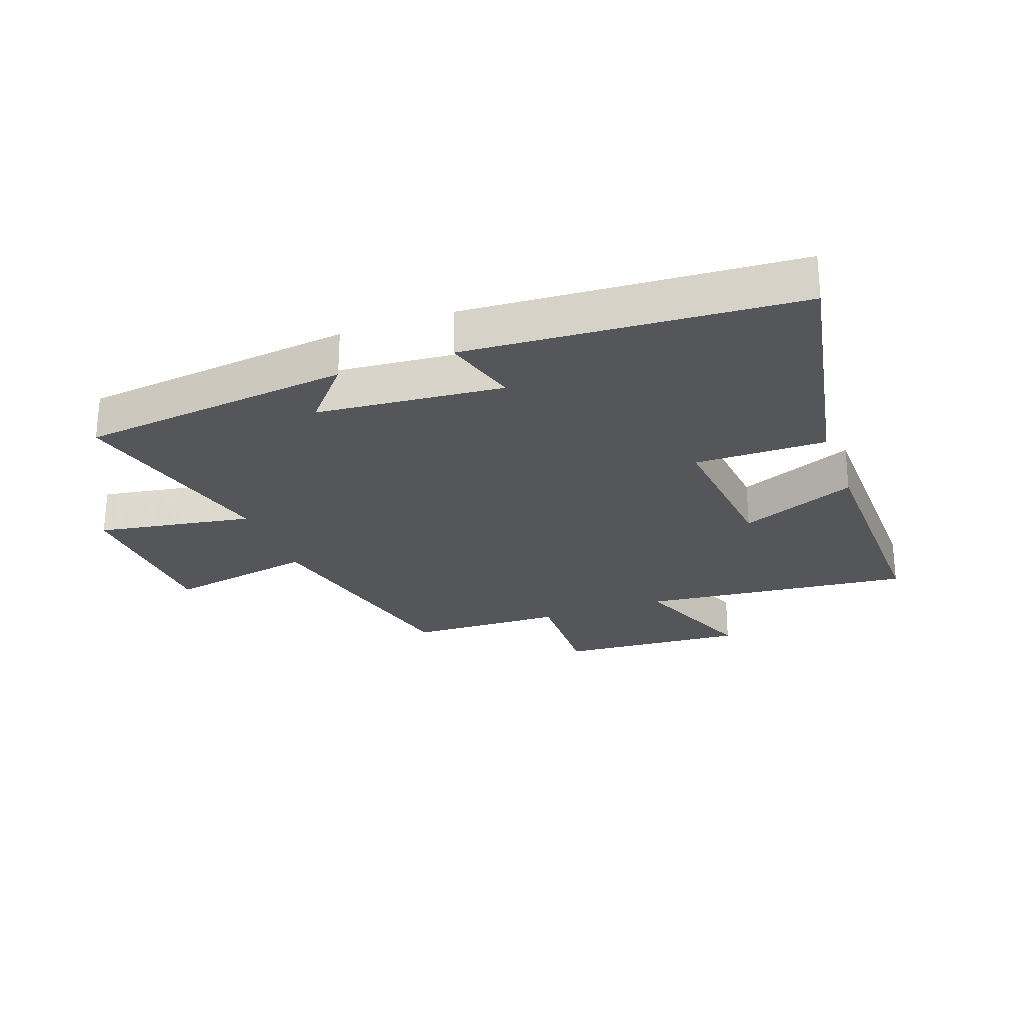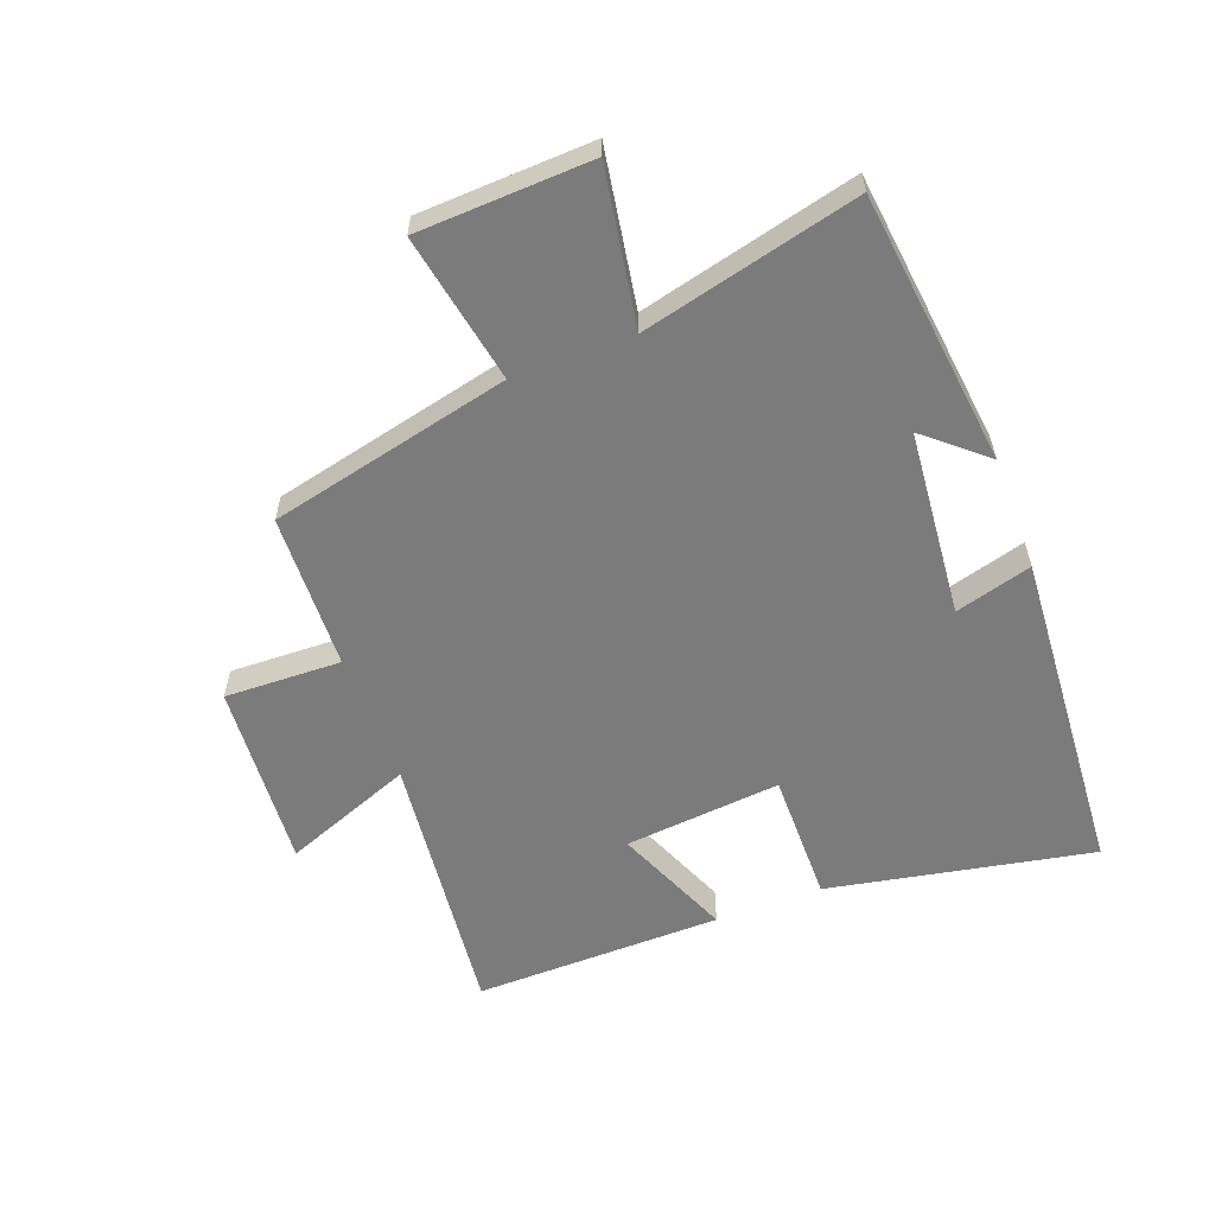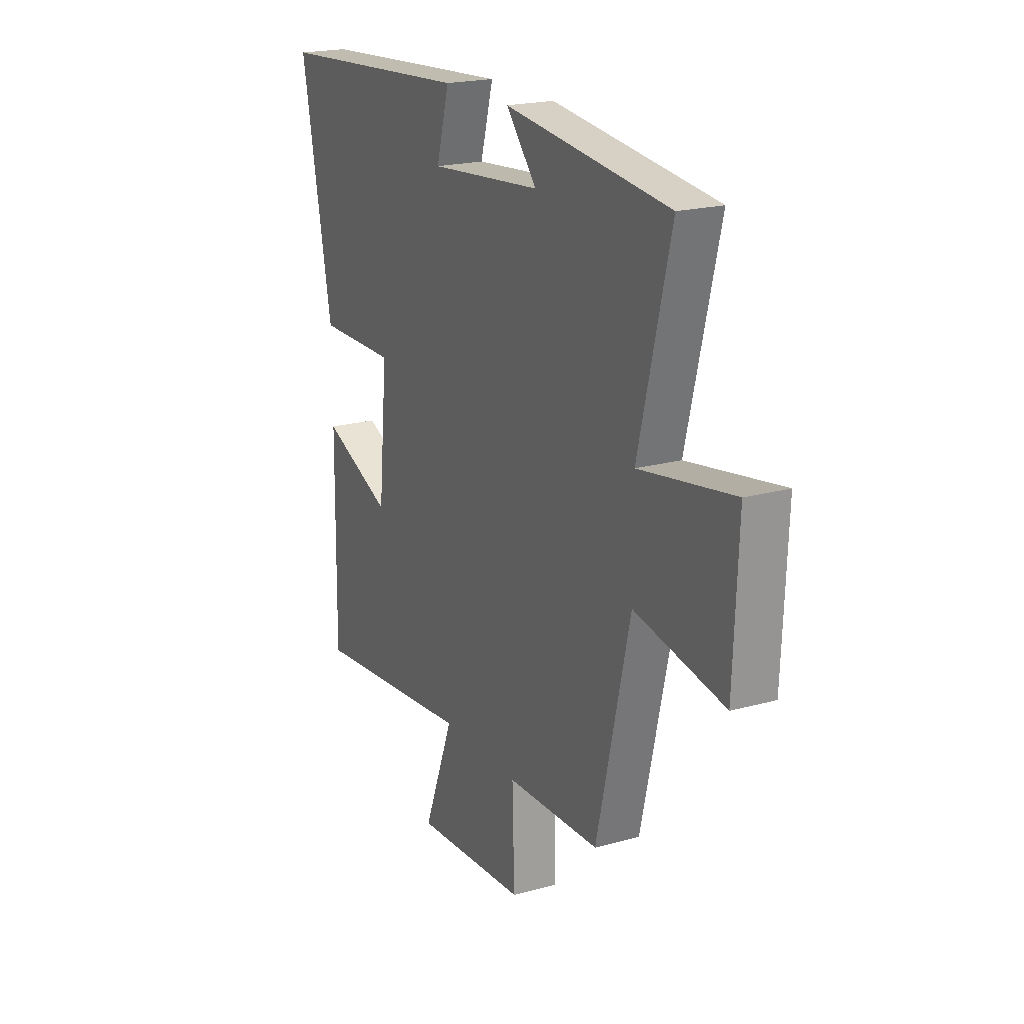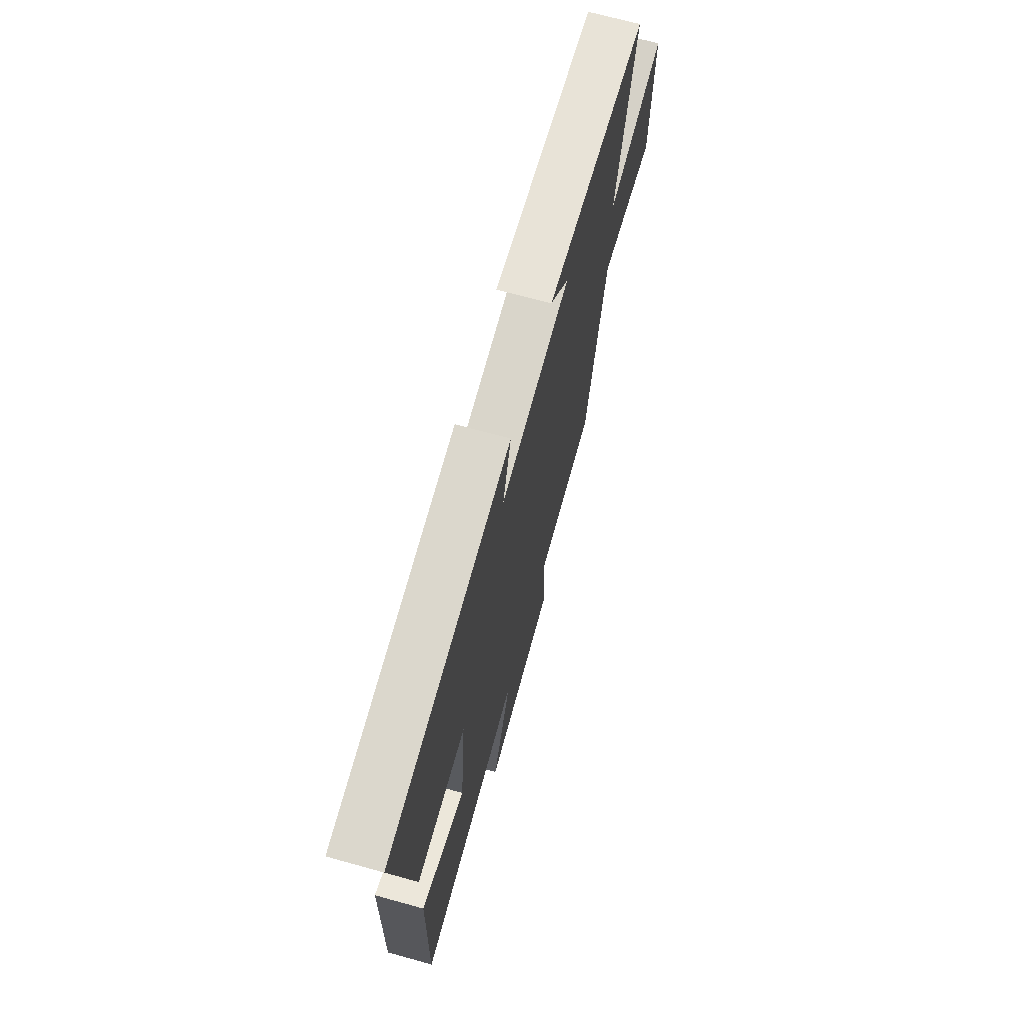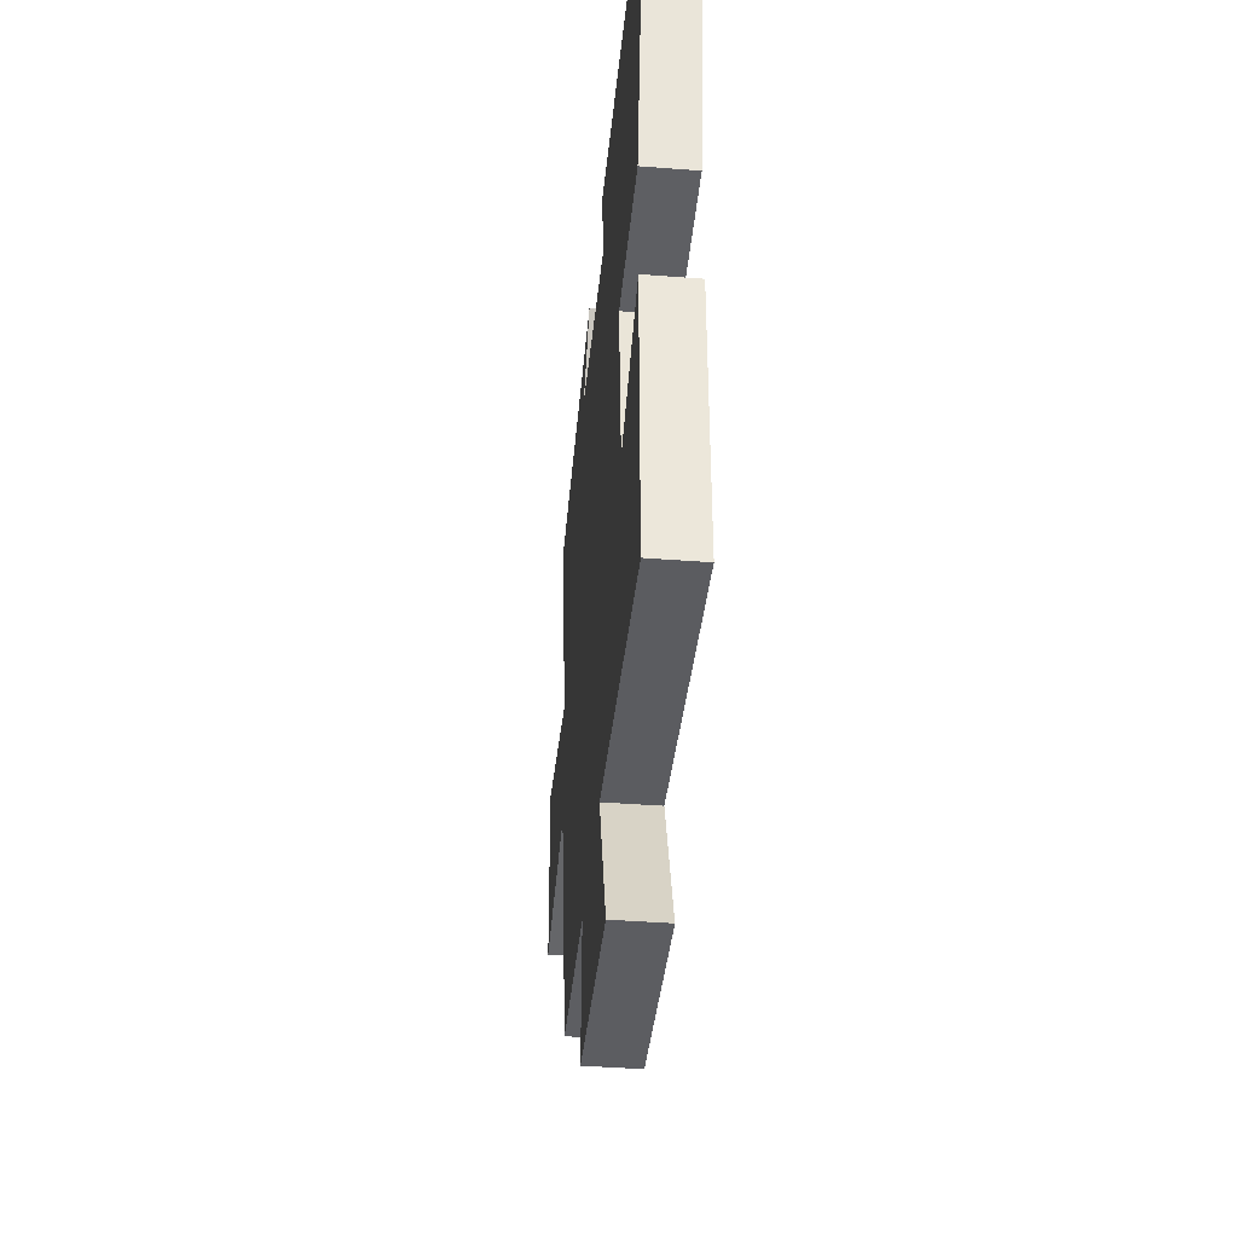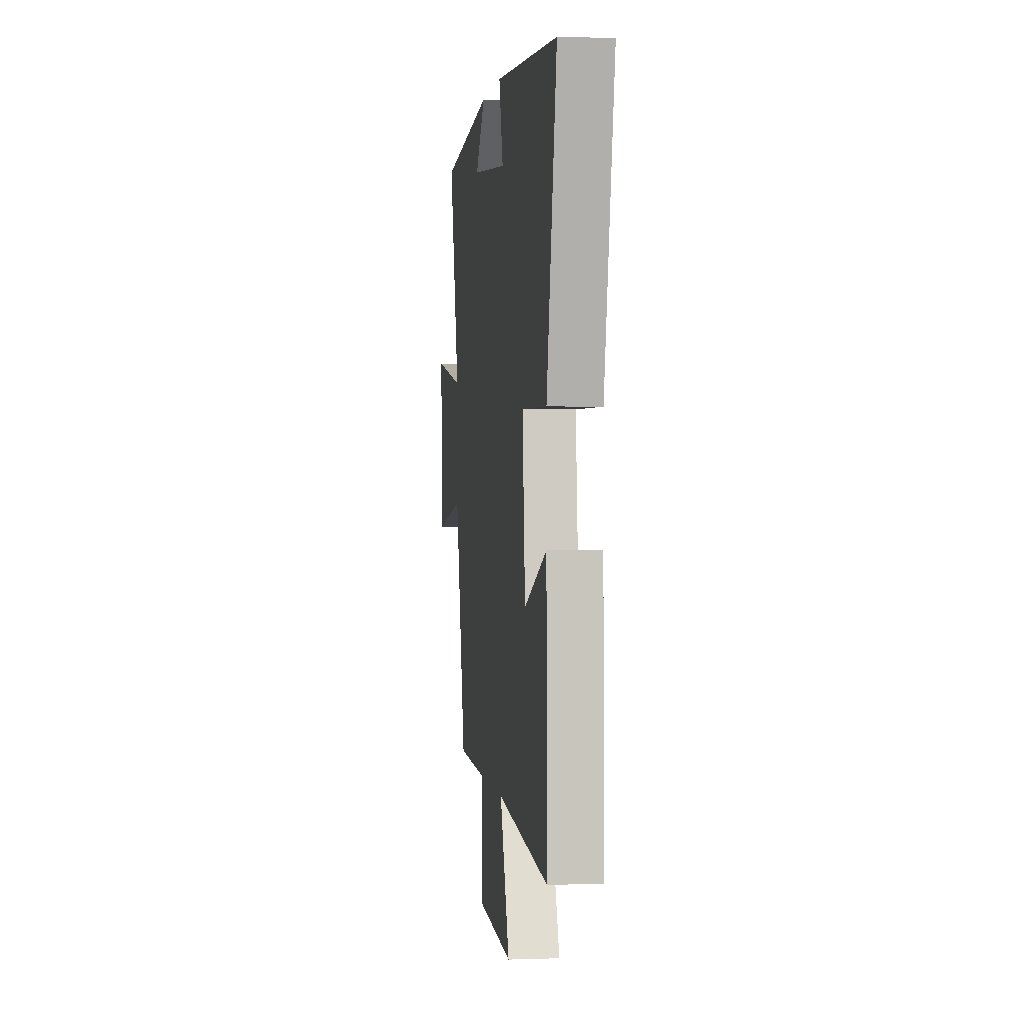
<metadata>
{"format":"obj","ext":"obj","renderer":"f3d","projection":"perspective","resolution":1024,"background":"white","views":[{"elev":-25.6,"azim":20.2,"up":"+Y"},{"elev":-58.5,"azim":-69.3,"up":"+Y"},{"elev":20.3,"azim":-116.9,"up":"+Z"},{"elev":69.2,"azim":105.5,"up":"+Z"},{"elev":-41.3,"azim":84.6,"up":"+Z"},{"elev":1.0,"azim":82.5,"up":"+Z"}]}
</metadata>
<code>
v 0.584 0.07 0.463
v 0.5 0.07 0.032
v 0.285 0.07 0.034
v 0.309 0.07 -0.222
v 0.5 0.07 -0.142
v 0.505 0.07 -0.548
v 0.062 0.07 -0.5
v 0.144 0.07 -0.712
v -0.162 0.07 -0.69
v -0.156 0.07 -0.5
v -0.41 0.07 -0.491
v -0.5 0.07 -0.098
v -0.743 0.07 -0.143
v -0.755 0.07 0.139
v -0.5 0.07 0.096
v -0.586 0.07 0.448
v -0.14 0.07 0.5
v -0.223 0.07 0.403
v 0.081 0.07 0.375
v 0.046 0.07 0.5
v 0.584 0 0.463
v 0.5 0 0.032
v 0.285 0 0.034
v 0.309 0 -0.222
v 0.5 0 -0.142
v 0.505 0 -0.548
v 0.062 0 -0.5
v 0.144 0 -0.712
v -0.162 0 -0.69
v -0.156 0 -0.5
v -0.41 0 -0.491
v -0.5 0 -0.098
v -0.743 0 -0.143
v -0.755 0 0.139
v -0.5 0 0.096
v -0.586 0 0.448
v -0.14 0 0.5
v -0.223 0 0.403
v 0.081 0 0.375
v 0.046 0 0.5
f 1 2 3
f 20 1 3
f 19 20 3
f 18 19 3 4
f 15 16 17 18
f 15 18 4
f 12 13 14 15
f 12 15 4
f 11 12 4
f 10 11 4
f 7 8 9 10
f 7 10 4 5
f 5 6 7
f 23 22 21
f 23 21 40
f 23 40 39
f 24 23 39 38
f 38 37 36 35
f 24 38 35
f 35 34 33 32
f 24 35 32
f 24 32 31
f 24 31 30
f 30 29 28 27
f 25 24 30 27
f 27 26 25
f 1 21 22 2
f 2 22 23 3
f 3 23 24 4
f 4 24 25 5
f 5 25 26 6
f 6 26 27 7
f 7 27 28 8
f 8 28 29 9
f 9 29 30 10
f 10 30 31 11
f 11 31 32 12
f 12 32 33 13
f 13 33 34 14
f 14 34 35 15
f 15 35 36 16
f 16 36 37 17
f 17 37 38 18
f 18 38 39 19
f 19 39 40 20
f 20 40 21 1

</code>
